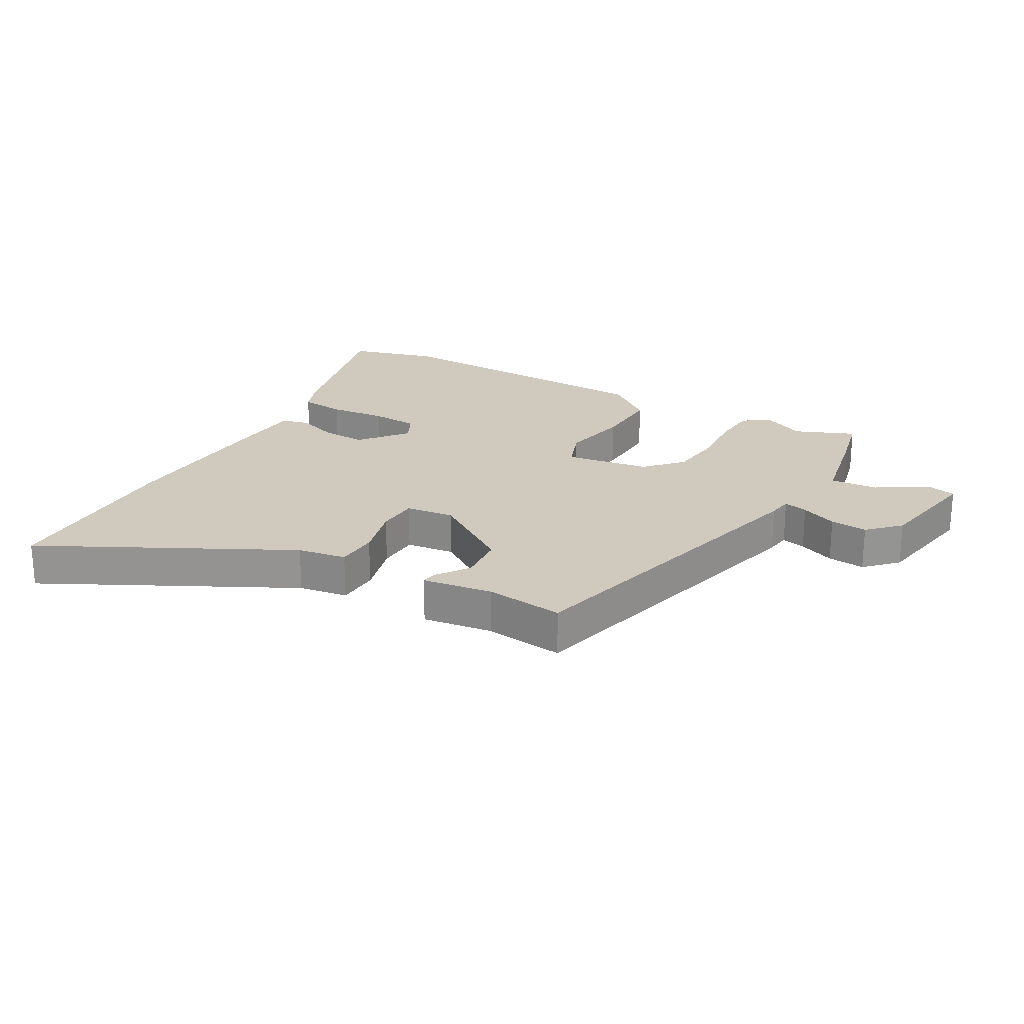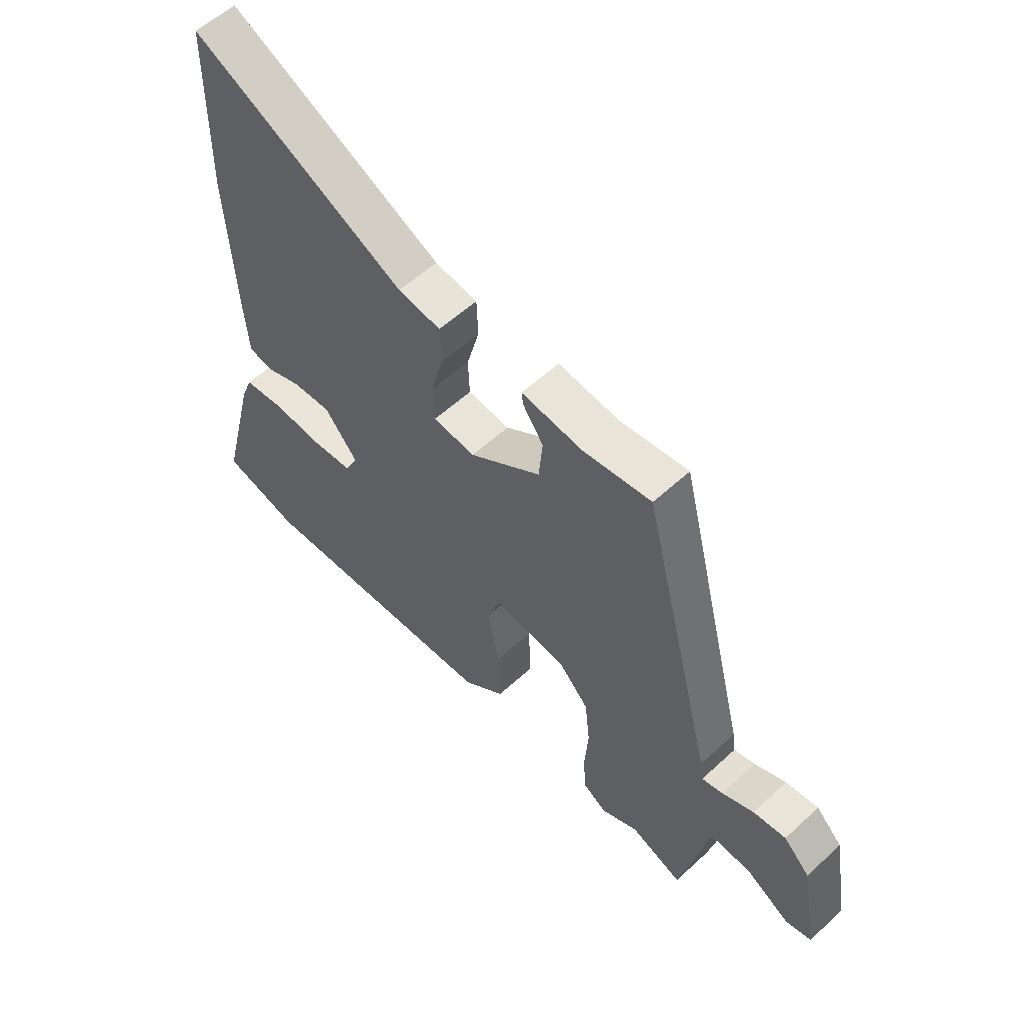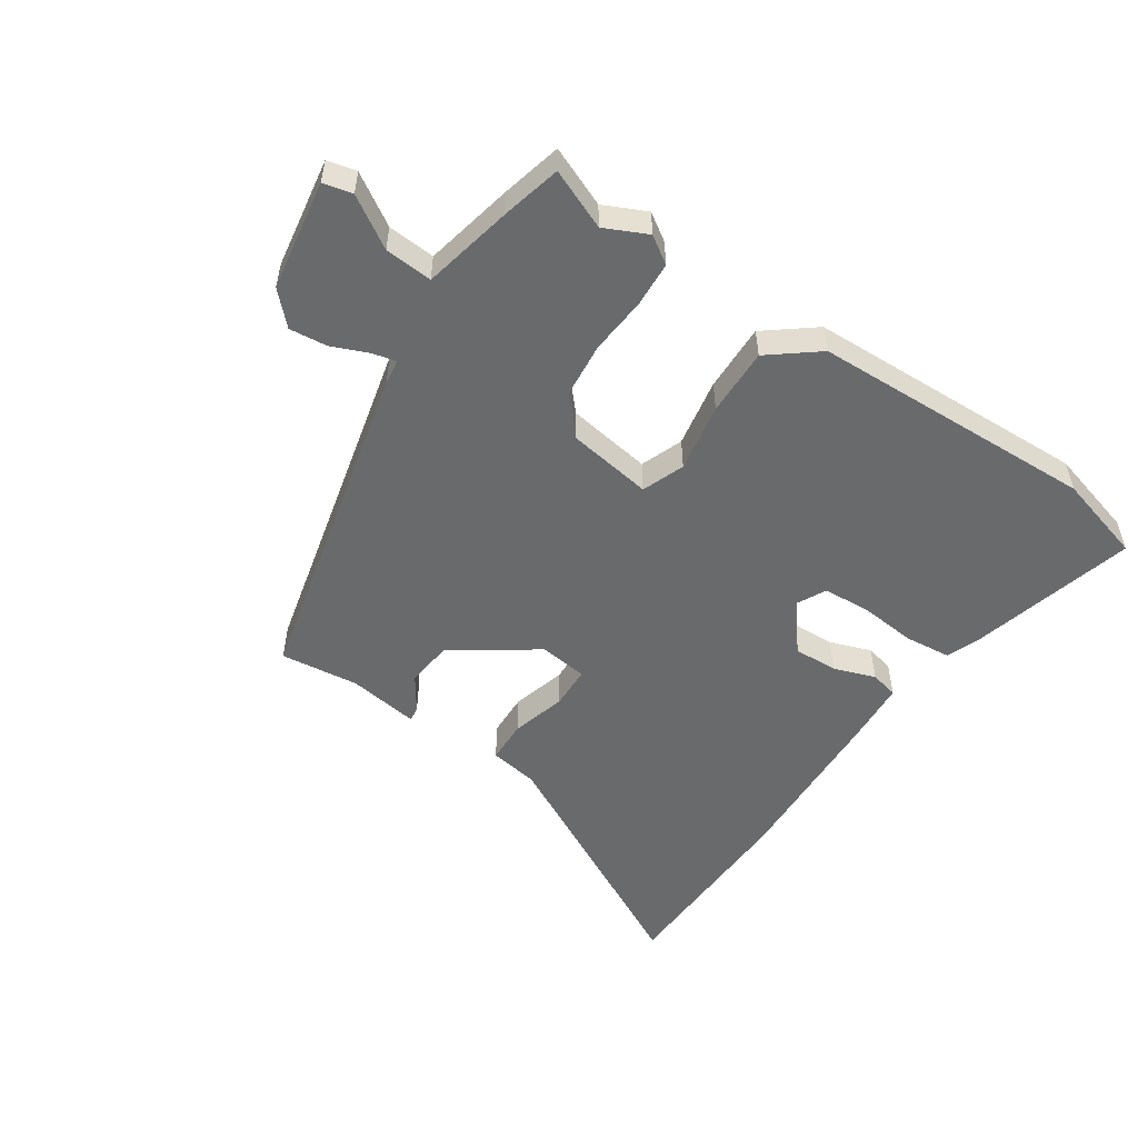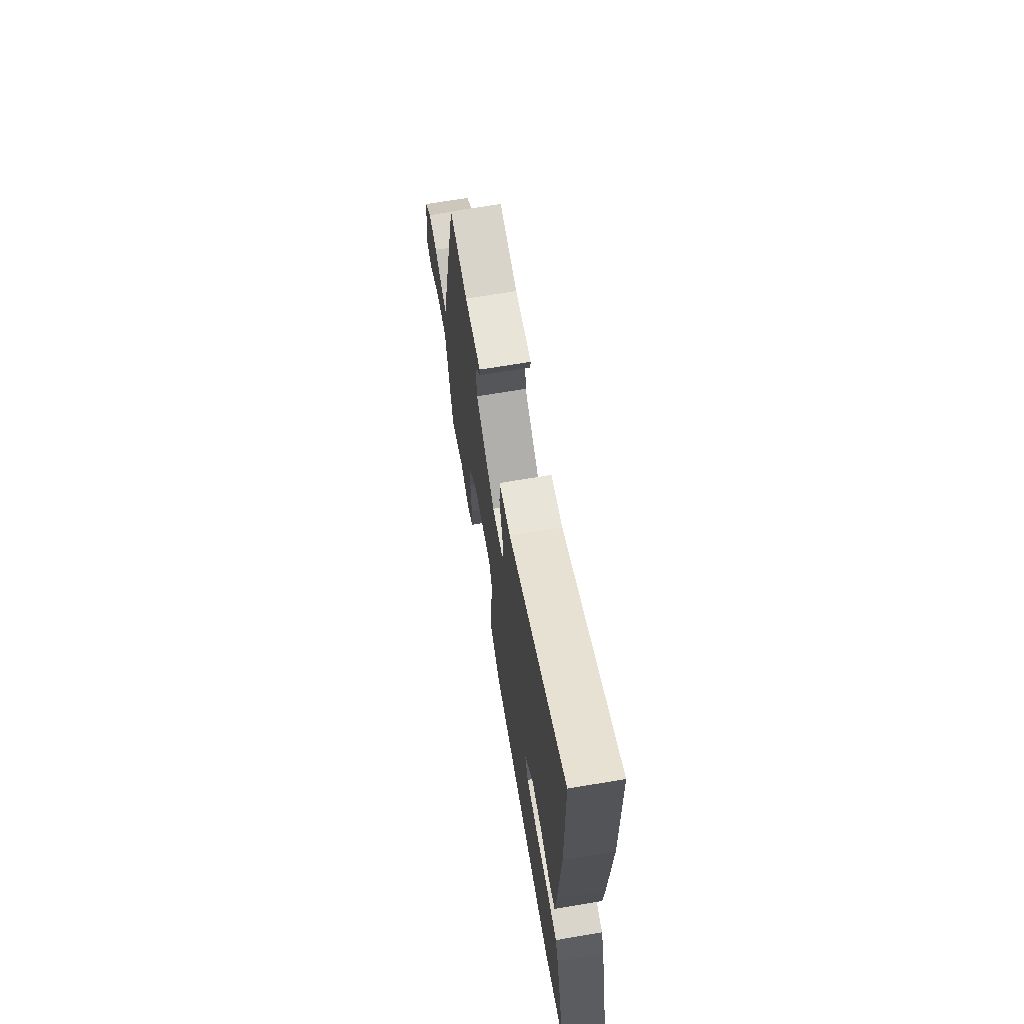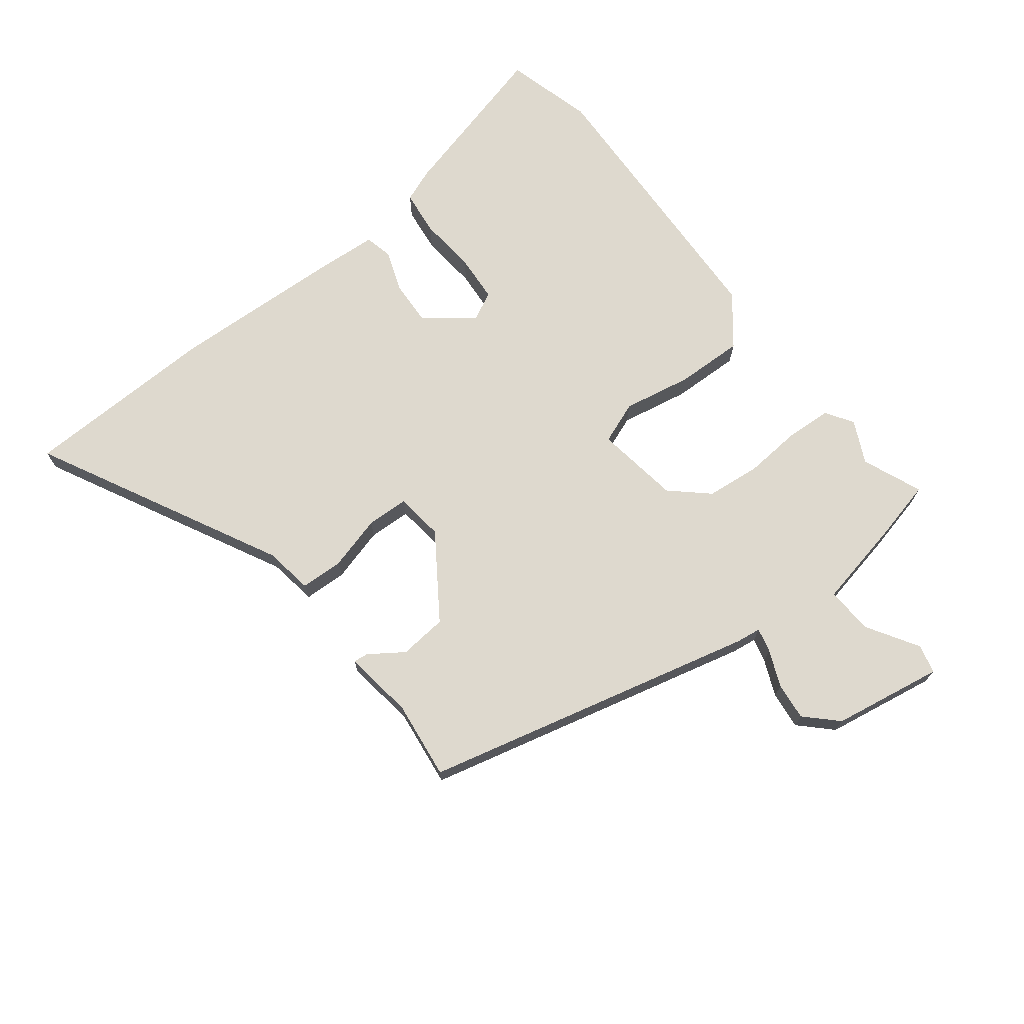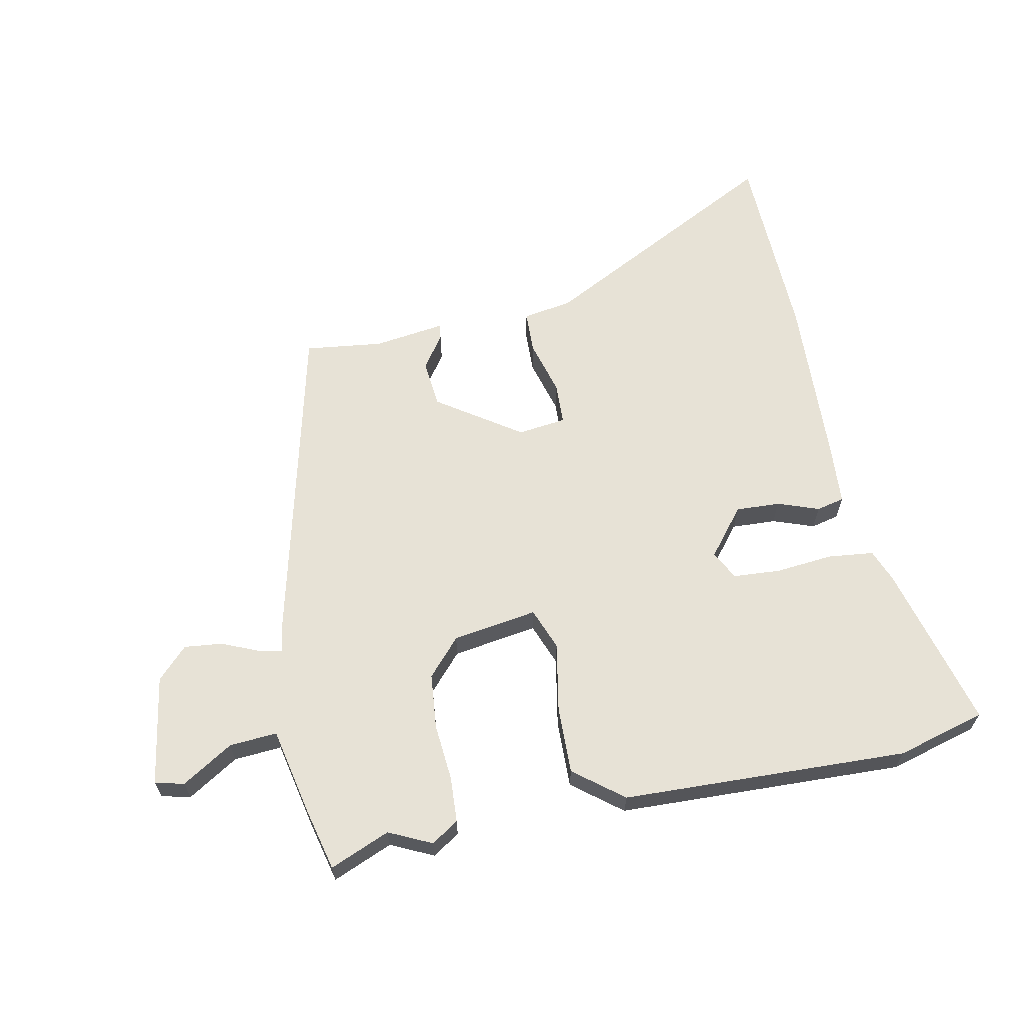
<metadata>
{"format":"obj","ext":"obj","renderer":"f3d","projection":"perspective","resolution":1024,"background":"white","views":[{"elev":22.8,"azim":29.2,"up":"+Y"},{"elev":56.8,"azim":46.2,"up":"+Z"},{"elev":-52.9,"azim":145.5,"up":"+Y"},{"elev":67.8,"azim":-99.6,"up":"+Z"},{"elev":71.4,"azim":51.8,"up":"+Y"},{"elev":63.5,"azim":168.0,"up":"+Y"}]}
</metadata>
<code>
v 0.398 0.07 0.473
v 0.536 0.07 -0.075
v 0.542 0.07 -0.116
v 0.582 0.07 -0.106
v 0.642 0.07 -0.08
v 0.704 0.07 -0.073
v 0.754 0.07 -0.123
v 0.786 0.07 -0.305
v 0.738 0.07 -0.317
v 0.654 0.07 -0.266
v 0.575 0.07 -0.261
v 0.545 0.07 -0.41
v 0.522 0.07 -0.509
v 0.423 0.07 -0.469
v 0.353 0.07 -0.503
v 0.308 0.07 -0.474
v 0.303 0.07 -0.399
v 0.31 0.07 -0.305
v 0.3 0.07 -0.214
v 0.245 0.07 -0.154
v 0.105 0.07 -0.134
v 0.079 0.07 -0.204
v 0.101 0.07 -0.317
v 0.105 0.07 -0.429
v 0.025 0.07 -0.493
v -0.446 0.07 -0.514
v -0.592 0.07 -0.475
v -0.523 0.07 -0.202
v -0.502 0.07 -0.147
v -0.427 0.07 -0.138
v -0.332 0.07 -0.146
v -0.254 0.07 -0.14
v -0.23 0.07 -0.092
v -0.293 0.07 -0.015
v -0.366 0.07 -0.019
v -0.434 0.07 -0.044
v -0.48 0.07 -0.034
v -0.488 0.07 0.07
v -0.503 0.07 0.352
v -0.497 0.07 0.675
v -0.092 0.07 0.47
v -0.011 0.07 0.458
v -0.008 0.07 0.387
v -0.032 0.07 0.297
v -0.029 0.07 0.227
v 0.051 0.07 0.218
v 0.187 0.07 0.312
v 0.194 0.07 0.391
v 0.155 0.07 0.447
v 0.152 0.07 0.471
v 0.269 0.07 0.456
v 0.398 0 0.473
v 0.536 0 -0.075
v 0.542 0 -0.116
v 0.582 0 -0.106
v 0.642 0 -0.08
v 0.704 0 -0.073
v 0.754 0 -0.123
v 0.786 0 -0.305
v 0.738 0 -0.317
v 0.654 0 -0.266
v 0.575 0 -0.261
v 0.545 0 -0.41
v 0.522 0 -0.509
v 0.423 0 -0.469
v 0.353 0 -0.503
v 0.308 0 -0.474
v 0.303 0 -0.399
v 0.31 0 -0.305
v 0.3 0 -0.214
v 0.245 0 -0.154
v 0.105 0 -0.134
v 0.079 0 -0.204
v 0.101 0 -0.317
v 0.105 0 -0.429
v 0.025 0 -0.493
v -0.446 0 -0.514
v -0.592 0 -0.475
v -0.523 0 -0.202
v -0.502 0 -0.147
v -0.427 0 -0.138
v -0.332 0 -0.146
v -0.254 0 -0.14
v -0.23 0 -0.092
v -0.293 0 -0.015
v -0.366 0 -0.019
v -0.434 0 -0.044
v -0.48 0 -0.034
v -0.488 0 0.07
v -0.503 0 0.352
v -0.497 0 0.675
v -0.092 0 0.47
v -0.011 0 0.458
v -0.008 0 0.387
v -0.032 0 0.297
v -0.029 0 0.227
v 0.051 0 0.218
v 0.187 0 0.312
v 0.194 0 0.391
v 0.155 0 0.447
v 0.152 0 0.471
v 0.269 0 0.456
f 48 49 50 51
f 47 48 51 1
f 41 42 43 44
f 41 44 45
f 40 41 45
f 39 40 45
f 38 39 45
f 35 36 37 38
f 34 35 38 45
f 33 34 45 46
f 28 29 30 31
f 28 31 32
f 27 28 32
f 26 27 32
f 25 26 32
f 22 23 24 25
f 22 25 32 33
f 15 16 17 18
f 14 15 18 19
f 11 12 13 14
f 11 14 19
f 10 11 19 20
f 8 9 10
f 7 8 10
f 4 5 6 7
f 3 4 7 10
f 47 1 2 3
f 47 3 10 20
f 21 22 33 46
f 20 21 46 47
f 102 101 100 99
f 52 102 99 98
f 95 94 93 92
f 96 95 92
f 96 92 91
f 96 91 90
f 96 90 89
f 89 88 87 86
f 96 89 86 85
f 97 96 85 84
f 82 81 80 79
f 83 82 79
f 83 79 78
f 83 78 77
f 83 77 76
f 76 75 74 73
f 84 83 76 73
f 69 68 67 66
f 70 69 66 65
f 65 64 63 62
f 70 65 62
f 71 70 62 61
f 61 60 59
f 61 59 58
f 58 57 56 55
f 61 58 55 54
f 54 53 52 98
f 71 61 54 98
f 97 84 73 72
f 98 97 72 71
f 1 52 53 2
f 2 53 54 3
f 3 54 55 4
f 4 55 56 5
f 5 56 57 6
f 6 57 58 7
f 7 58 59 8
f 8 59 60 9
f 9 60 61 10
f 10 61 62 11
f 11 62 63 12
f 12 63 64 13
f 13 64 65 14
f 14 65 66 15
f 15 66 67 16
f 16 67 68 17
f 17 68 69 18
f 18 69 70 19
f 19 70 71 20
f 20 71 72 21
f 21 72 73 22
f 22 73 74 23
f 23 74 75 24
f 24 75 76 25
f 25 76 77 26
f 26 77 78 27
f 27 78 79 28
f 28 79 80 29
f 29 80 81 30
f 30 81 82 31
f 31 82 83 32
f 32 83 84 33
f 33 84 85 34
f 34 85 86 35
f 35 86 87 36
f 36 87 88 37
f 37 88 89 38
f 38 89 90 39
f 39 90 91 40
f 40 91 92 41
f 41 92 93 42
f 42 93 94 43
f 43 94 95 44
f 44 95 96 45
f 45 96 97 46
f 46 97 98 47
f 47 98 99 48
f 48 99 100 49
f 49 100 101 50
f 50 101 102 51
f 51 102 52 1

</code>
